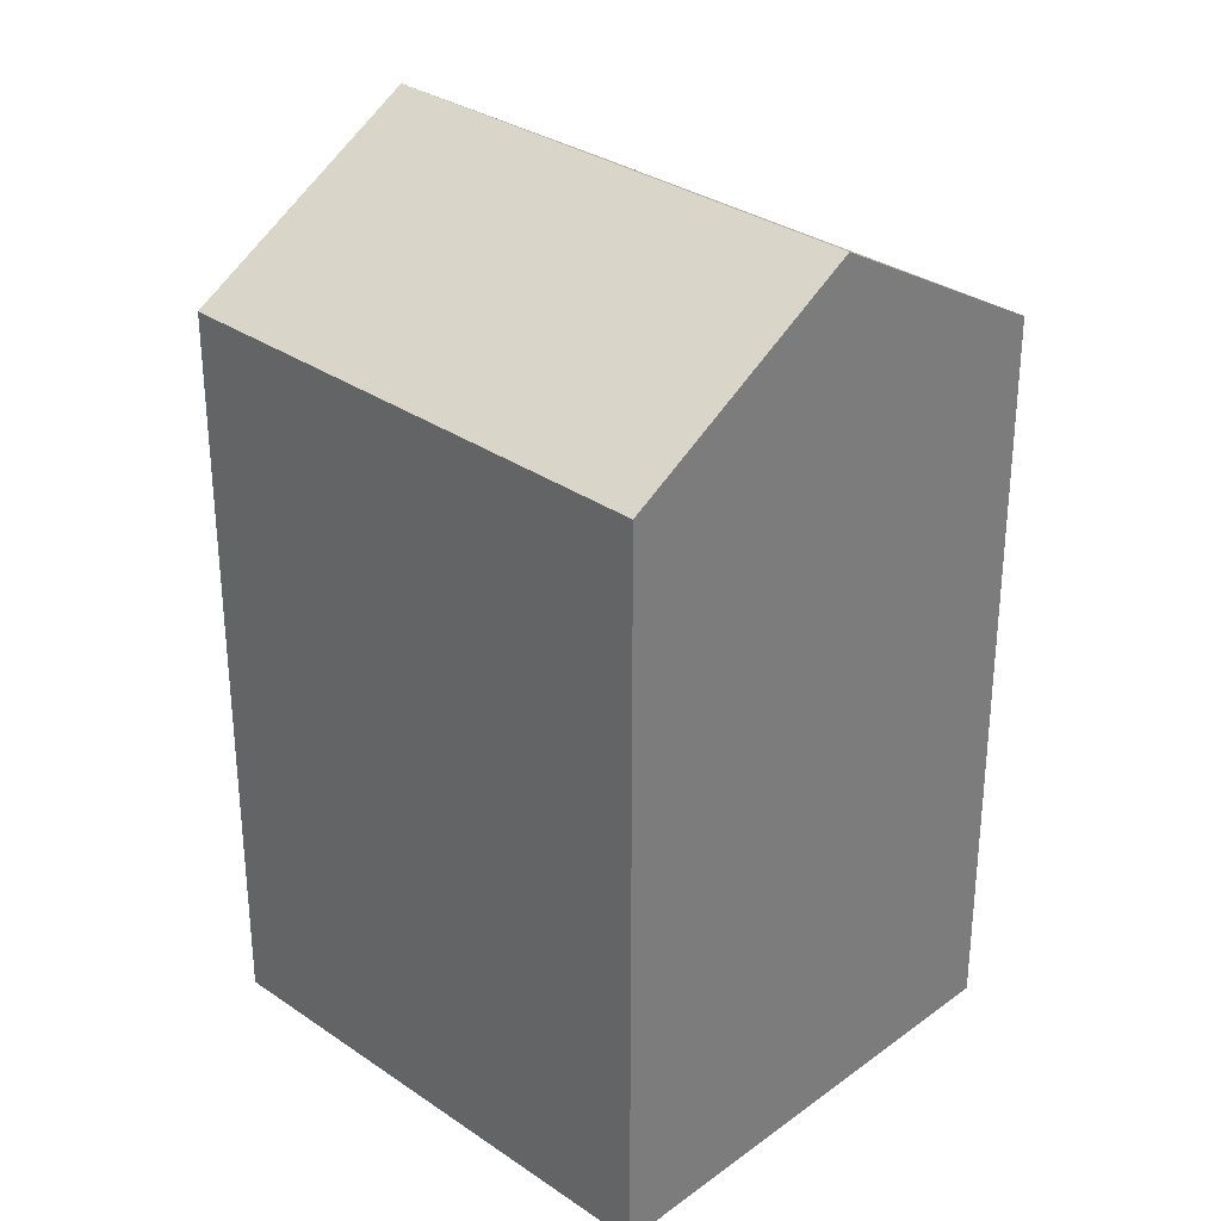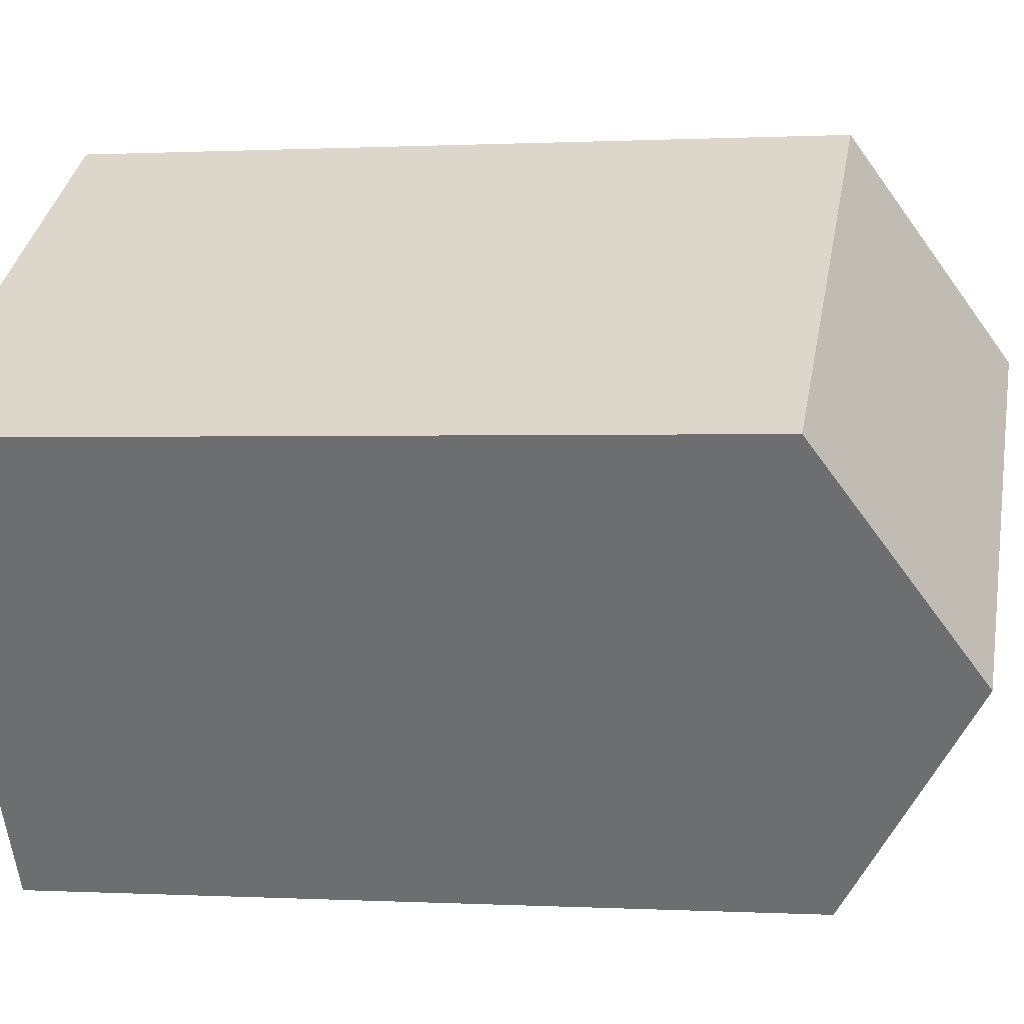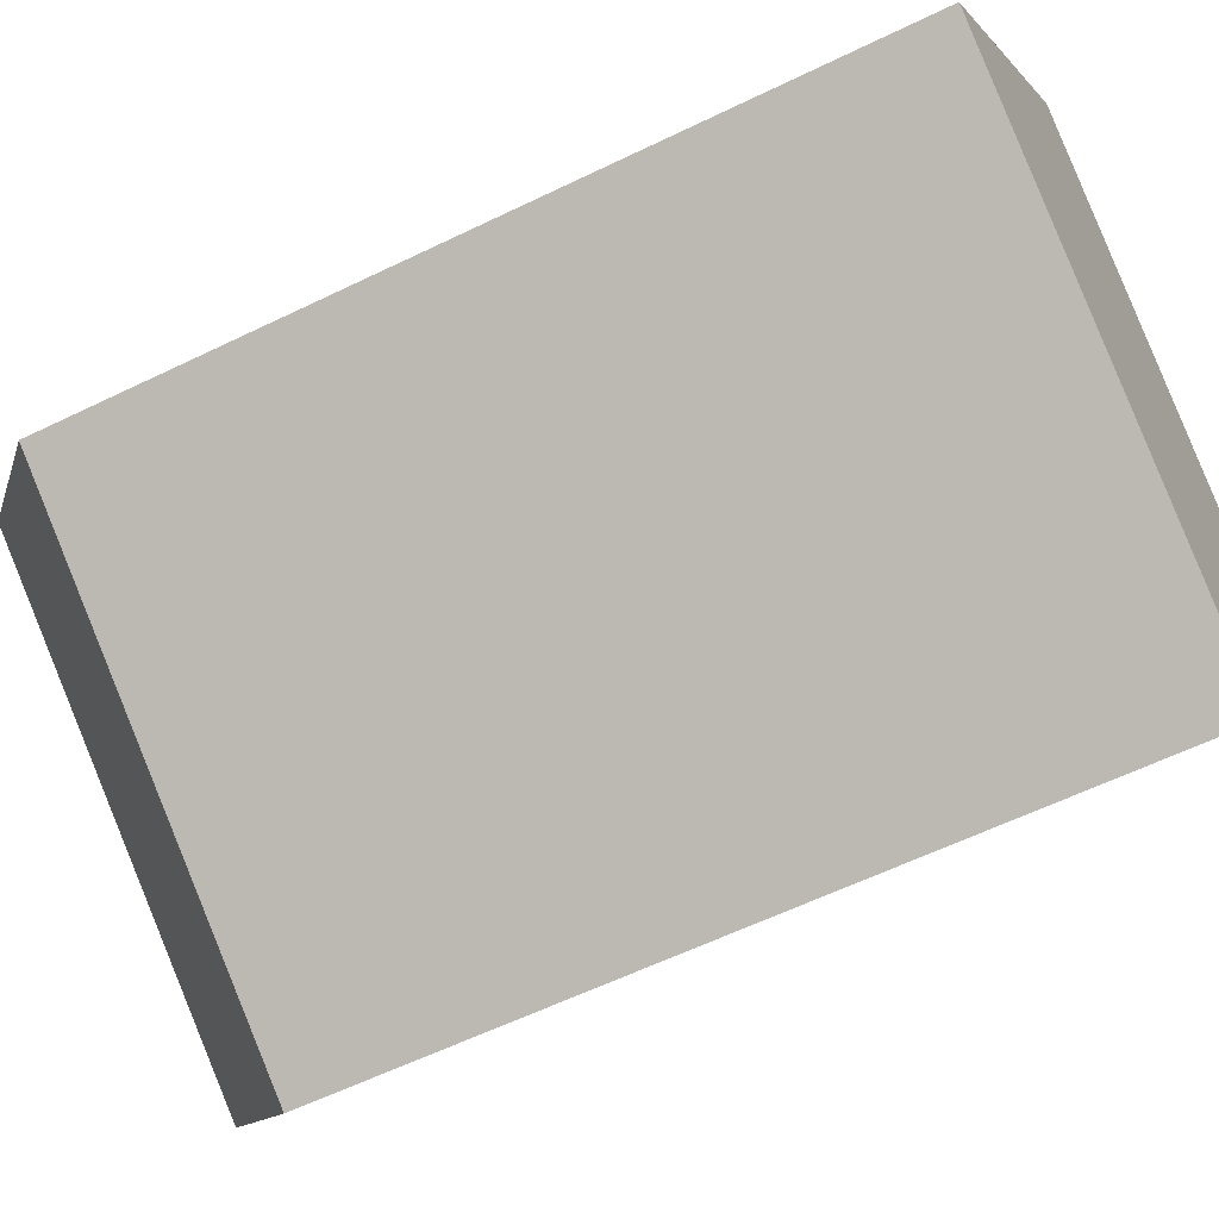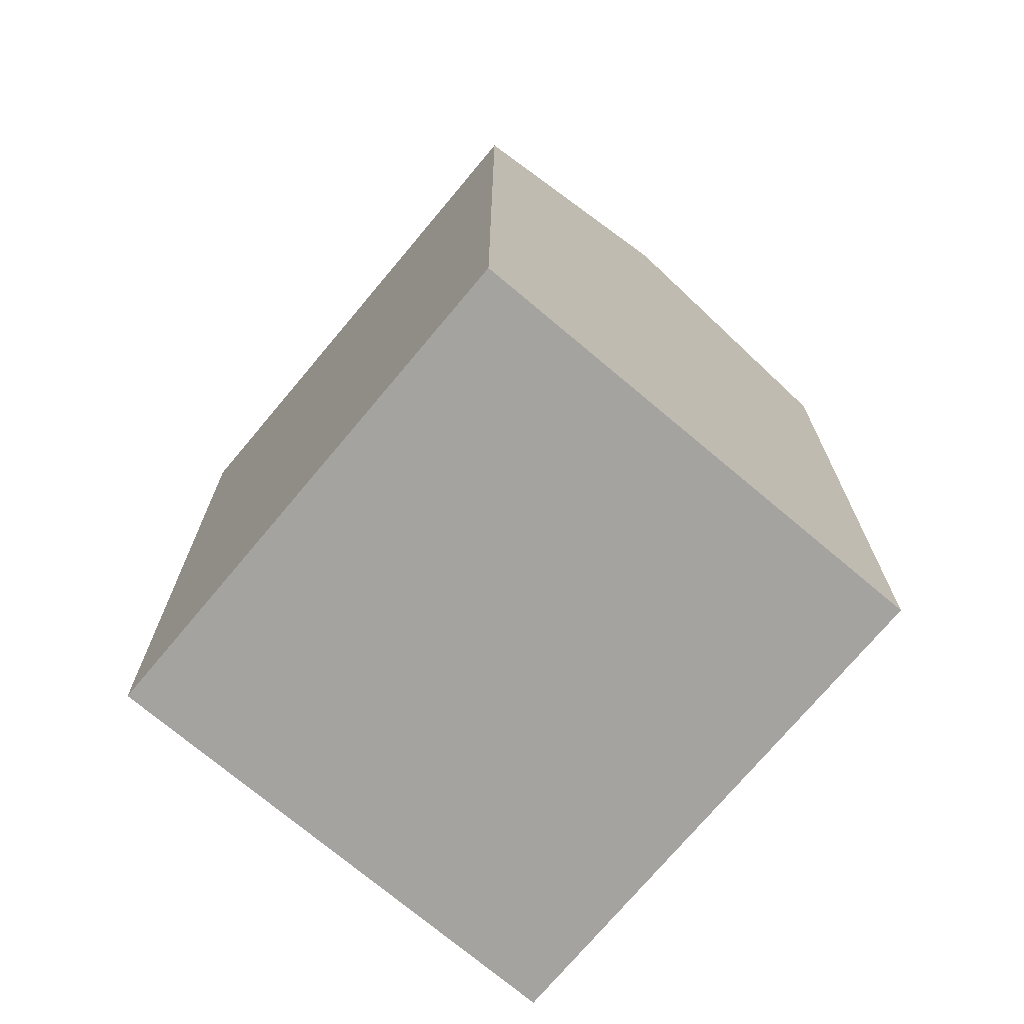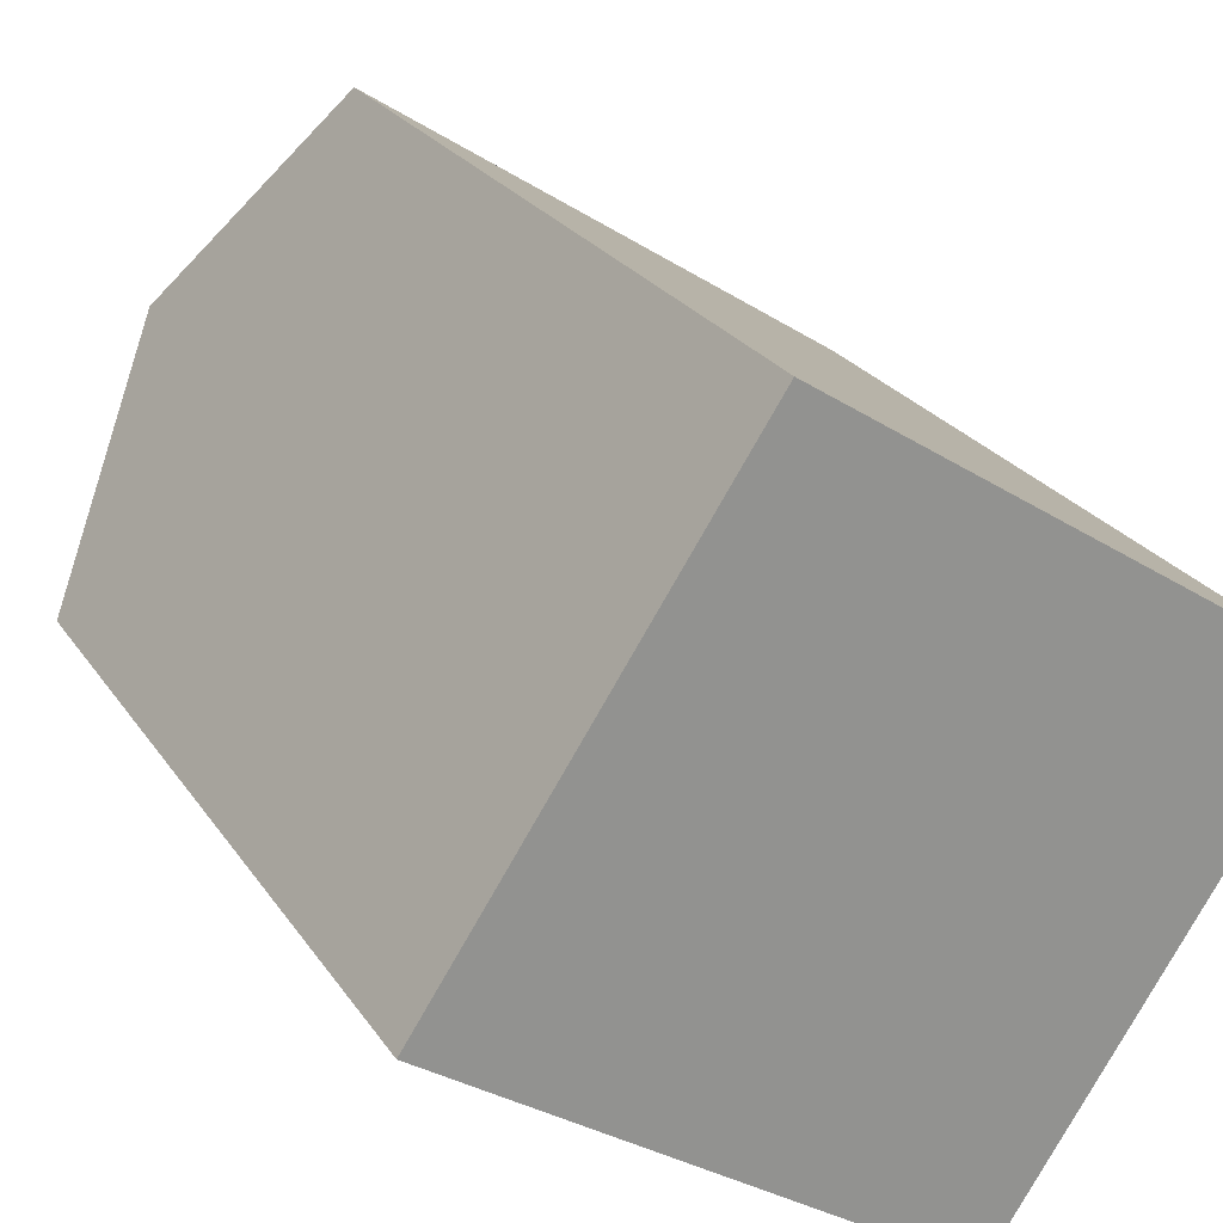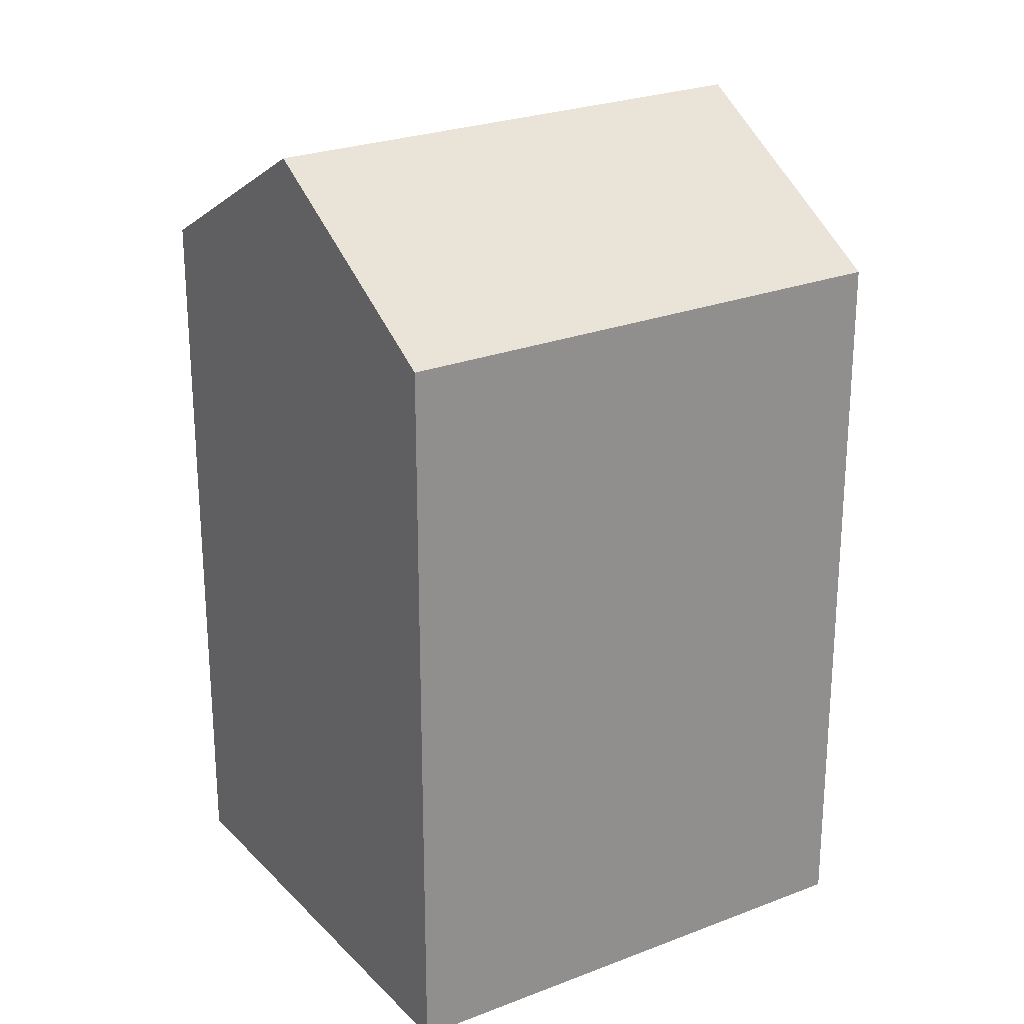
<metadata>
{"format":"obj","ext":"obj","renderer":"f3d","projection":"perspective","resolution":1024,"background":"white","views":[{"elev":31.6,"azim":77.2,"up":"+Y"},{"elev":0.4,"azim":101.7,"up":"+Z"},{"elev":-59.1,"azim":-63.3,"up":"+Z"},{"elev":-72.9,"azim":-96.8,"up":"+Y"},{"elev":23.8,"azim":-25.0,"up":"+Z"},{"elev":25.0,"azim":0.8,"up":"+Y"}]}
</metadata>
<code>
v  11.9 4.742e-16 -7.744
v  7.35 -6.838e-16 11.17
v  0 0 0
v  19.25 -2.096e-16 3.423
v  7.351 20.21 11.17
v  0.0004314 20.21 -0.0006395
v  3.676 24.02 5.583
v  11.9 20.21 -7.744
v  19.25 20.21 3.423
v  15.58 24.02 -2.161
g defaultobject
f 1 2 3
f 2 1 4
f 5 3 2
f 3 5 6
f 6 5 7
f 6 1 3
f 1 6 8
f 8 4 1
f 4 8 9
f 9 8 10
f 4 5 2
f 5 4 9
f 8 7 10
f 7 8 6
f 10 5 9
f 5 10 7

</code>
